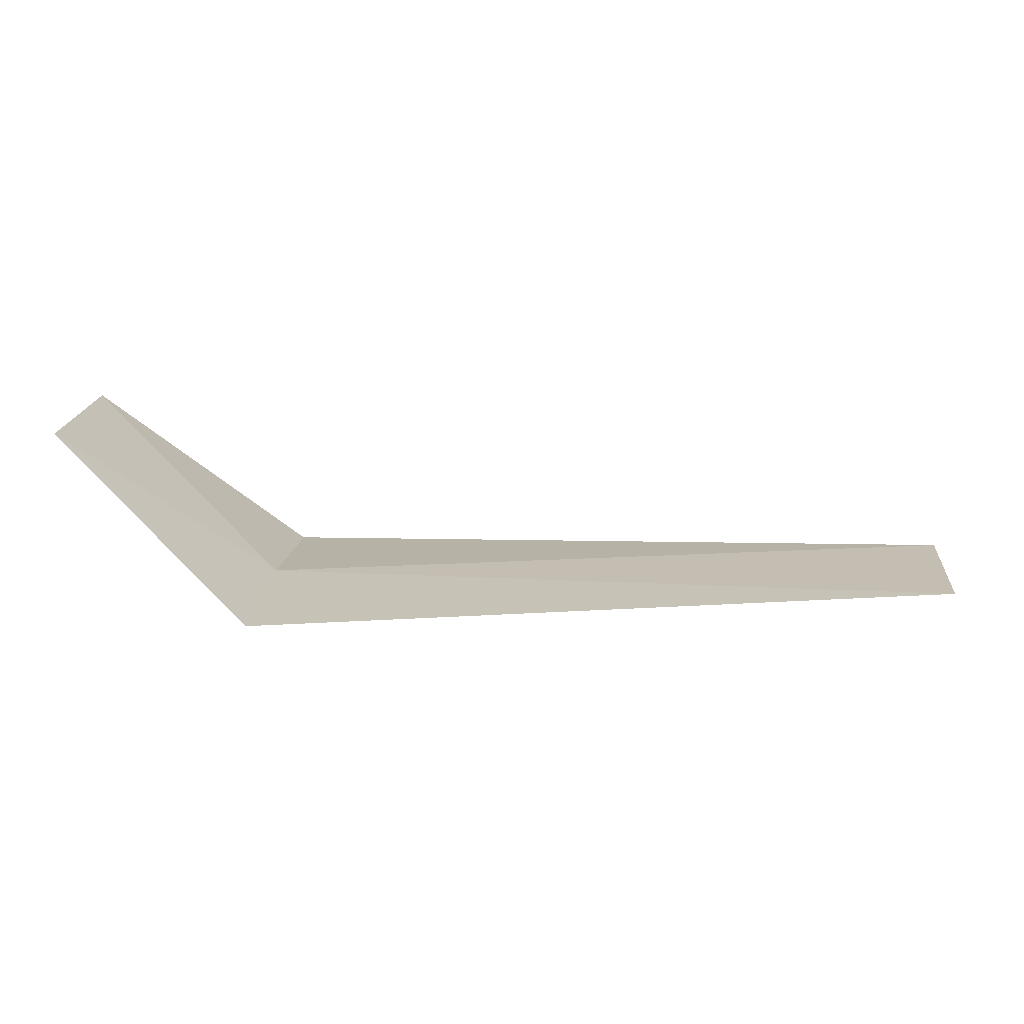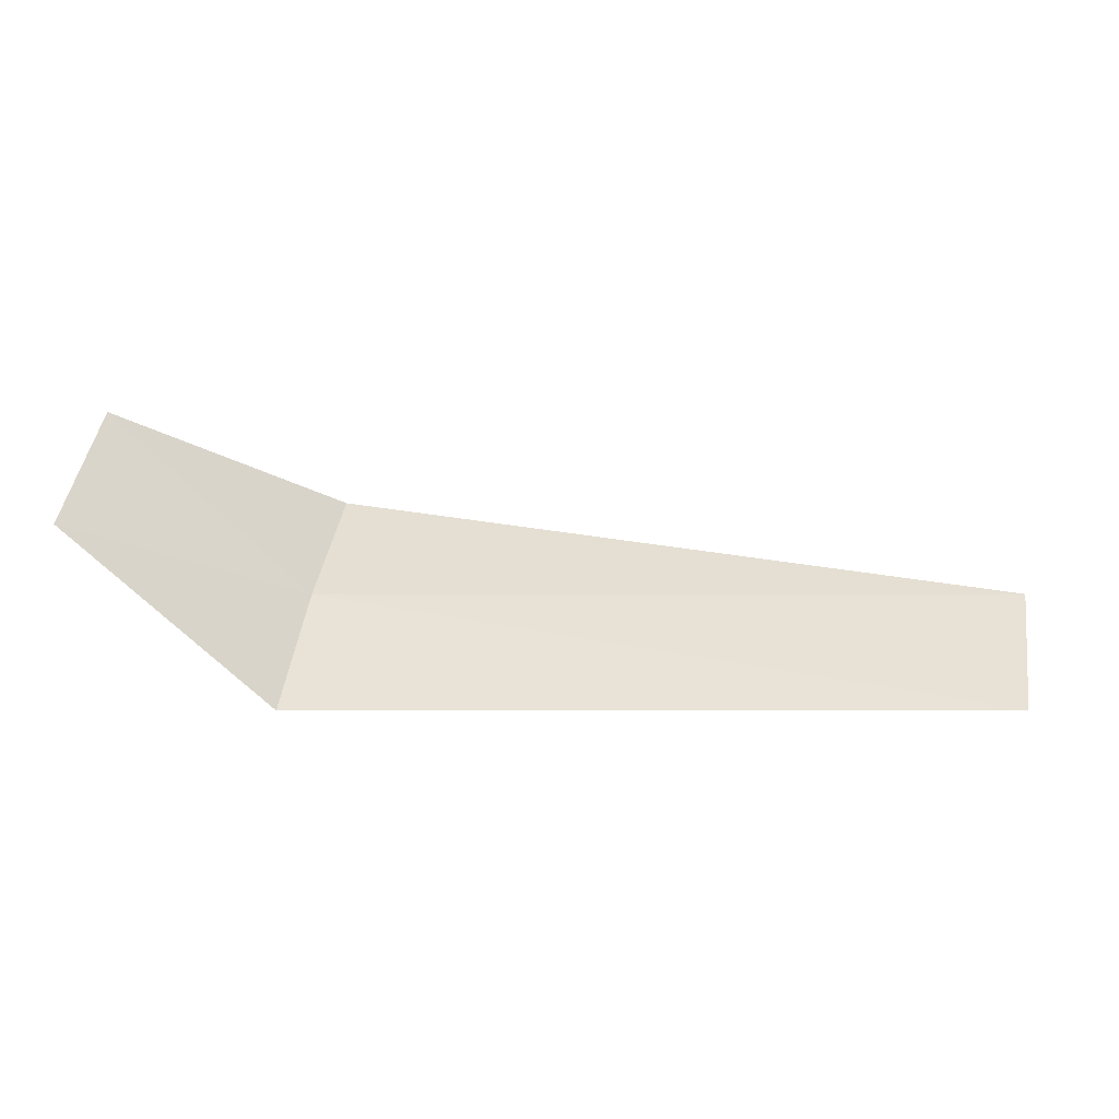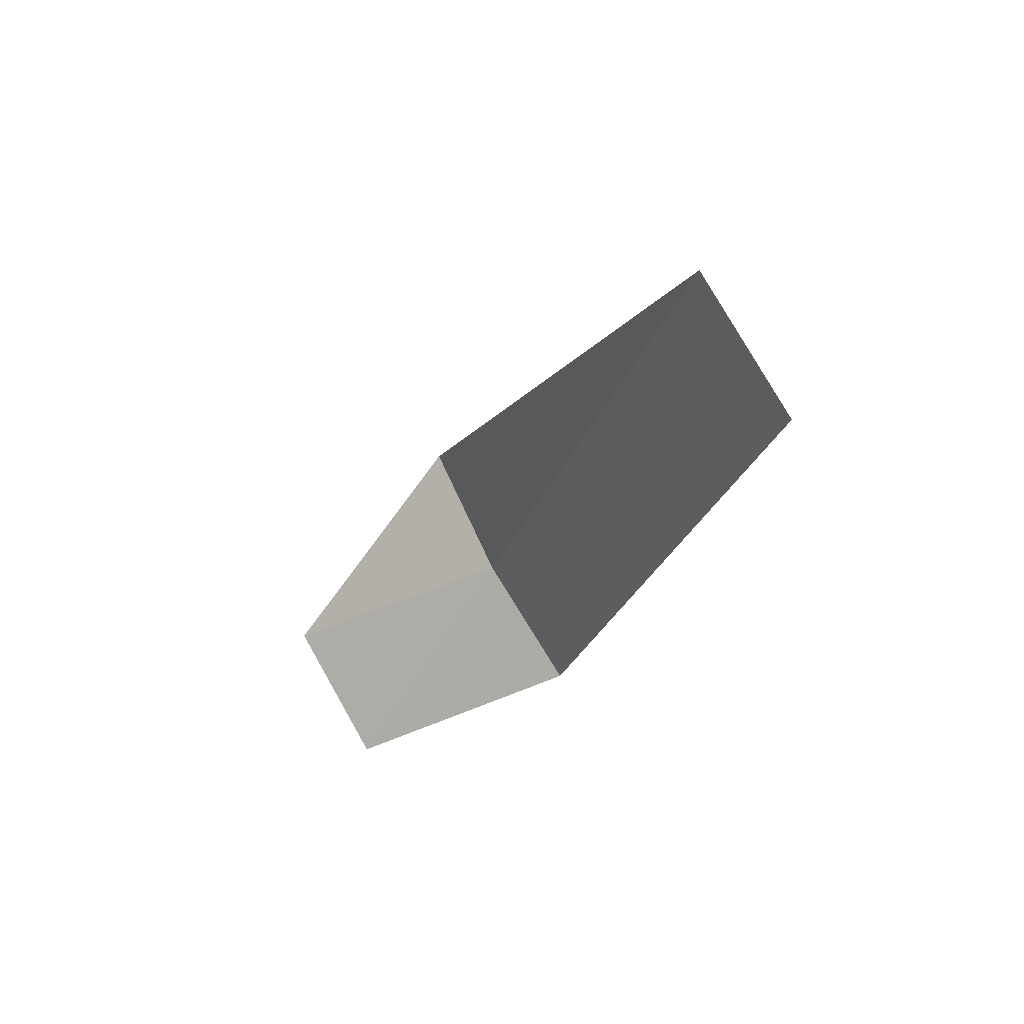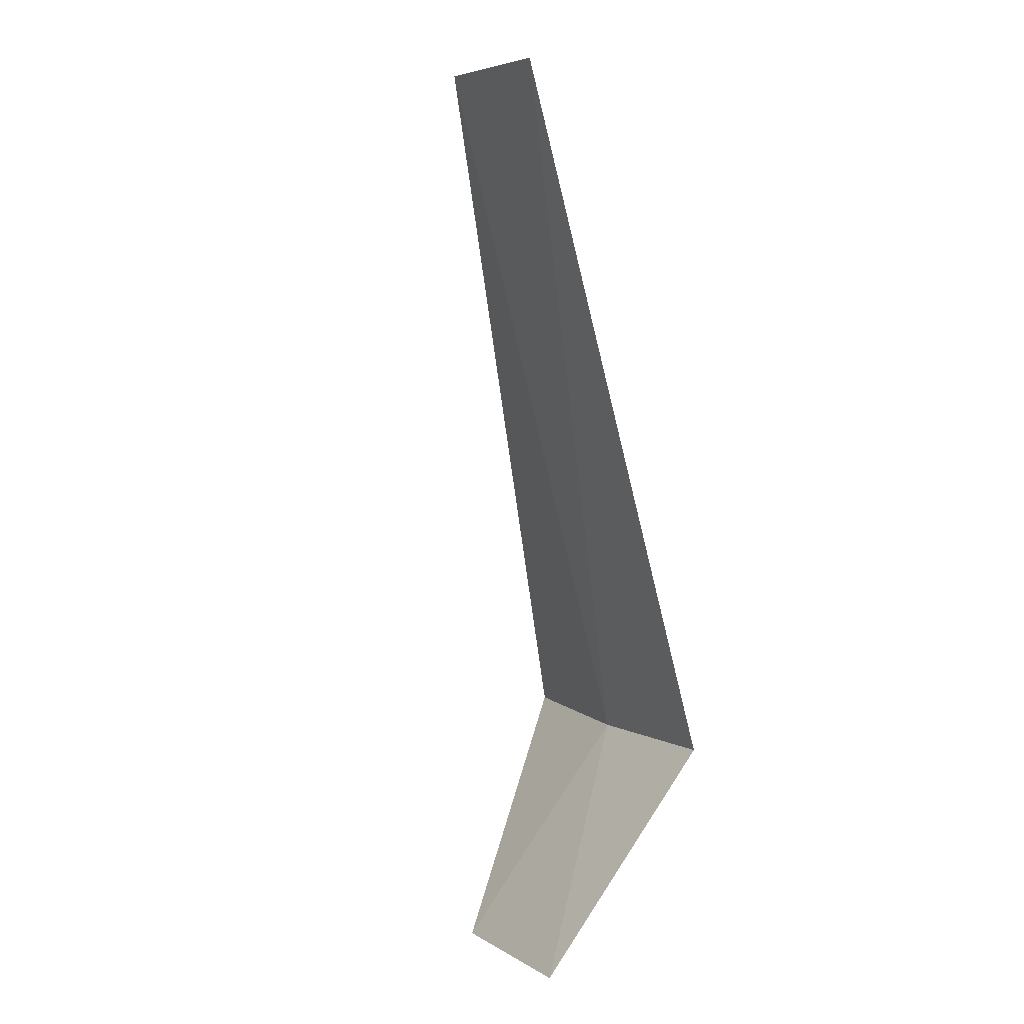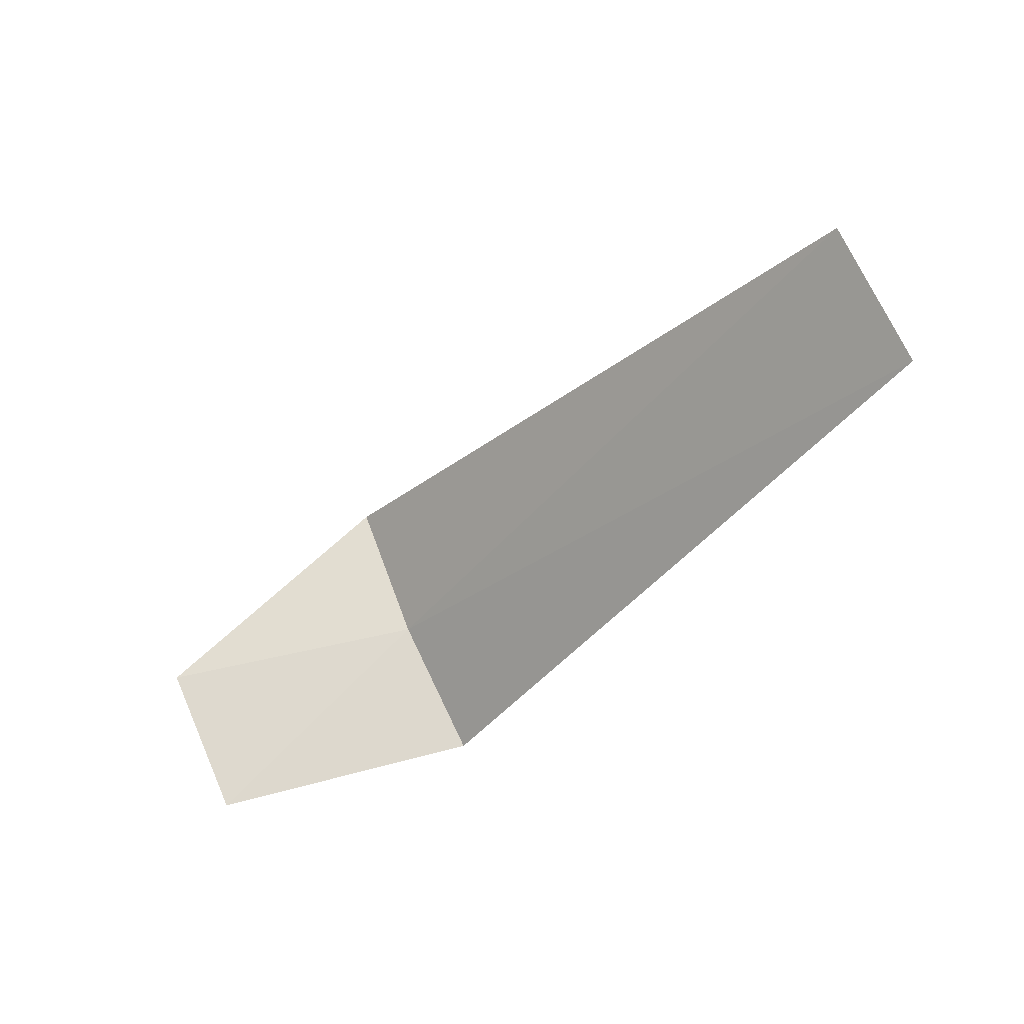
<metadata>
{"format":"obj","ext":"obj","renderer":"f3d","projection":"perspective","resolution":1024,"background":"white","views":[{"elev":-13.6,"azim":5.5,"up":"+Z"},{"elev":13.3,"azim":9.8,"up":"+Z"},{"elev":-20.0,"azim":73.4,"up":"+Y"},{"elev":-77.4,"azim":101.6,"up":"+Y"},{"elev":-40.9,"azim":51.5,"up":"+Y"}]}
</metadata>
<code>
v 4.178 -14.71 26
v 4.178 -14 26.35
v 3.178 -14.96 27
v 3.178 -15.7 26.56
v 4.178 -15.38 25.55
v 7.928 -14.51 26.11
v 7.928 -15.18 25.7
f 1 3 2
f 1 5 4
f 1 4 3
f 1 6 7
f 1 2 6
f 1 7 5

</code>
